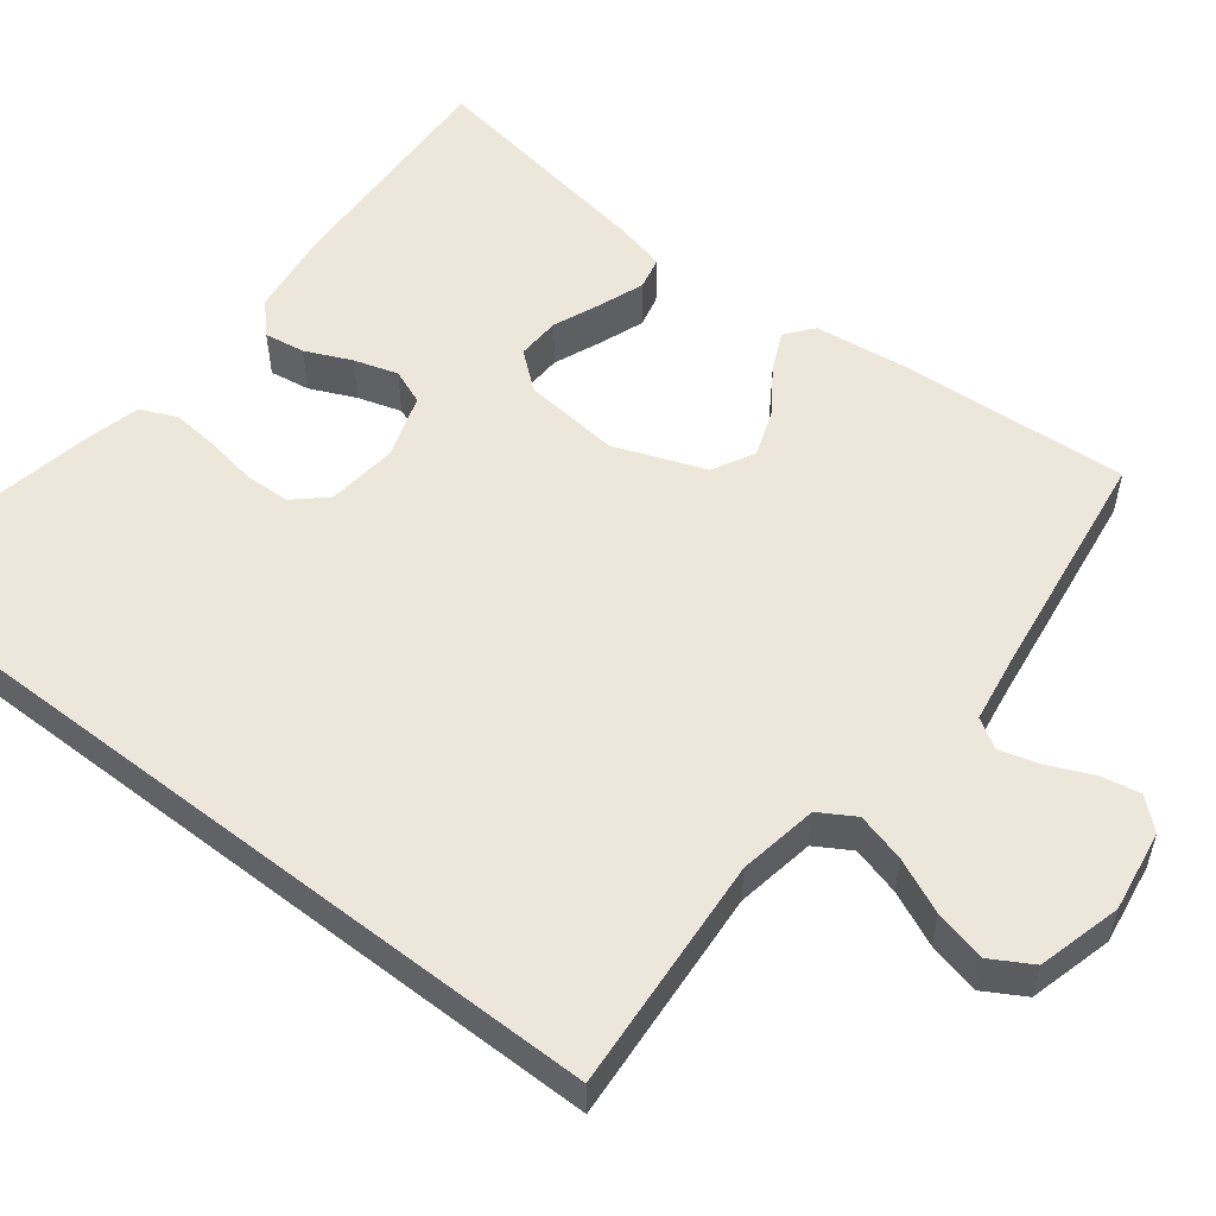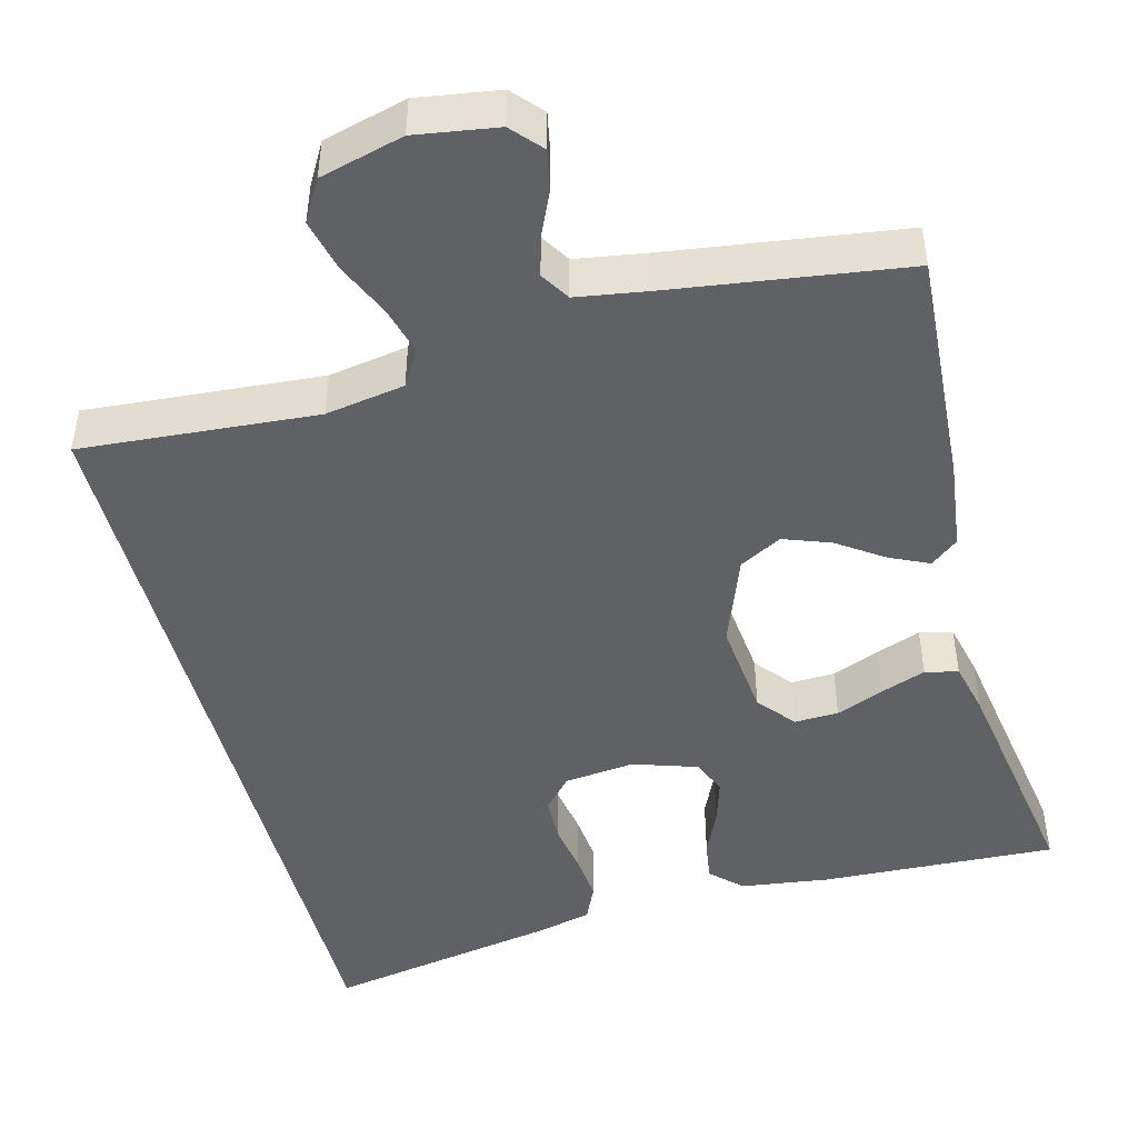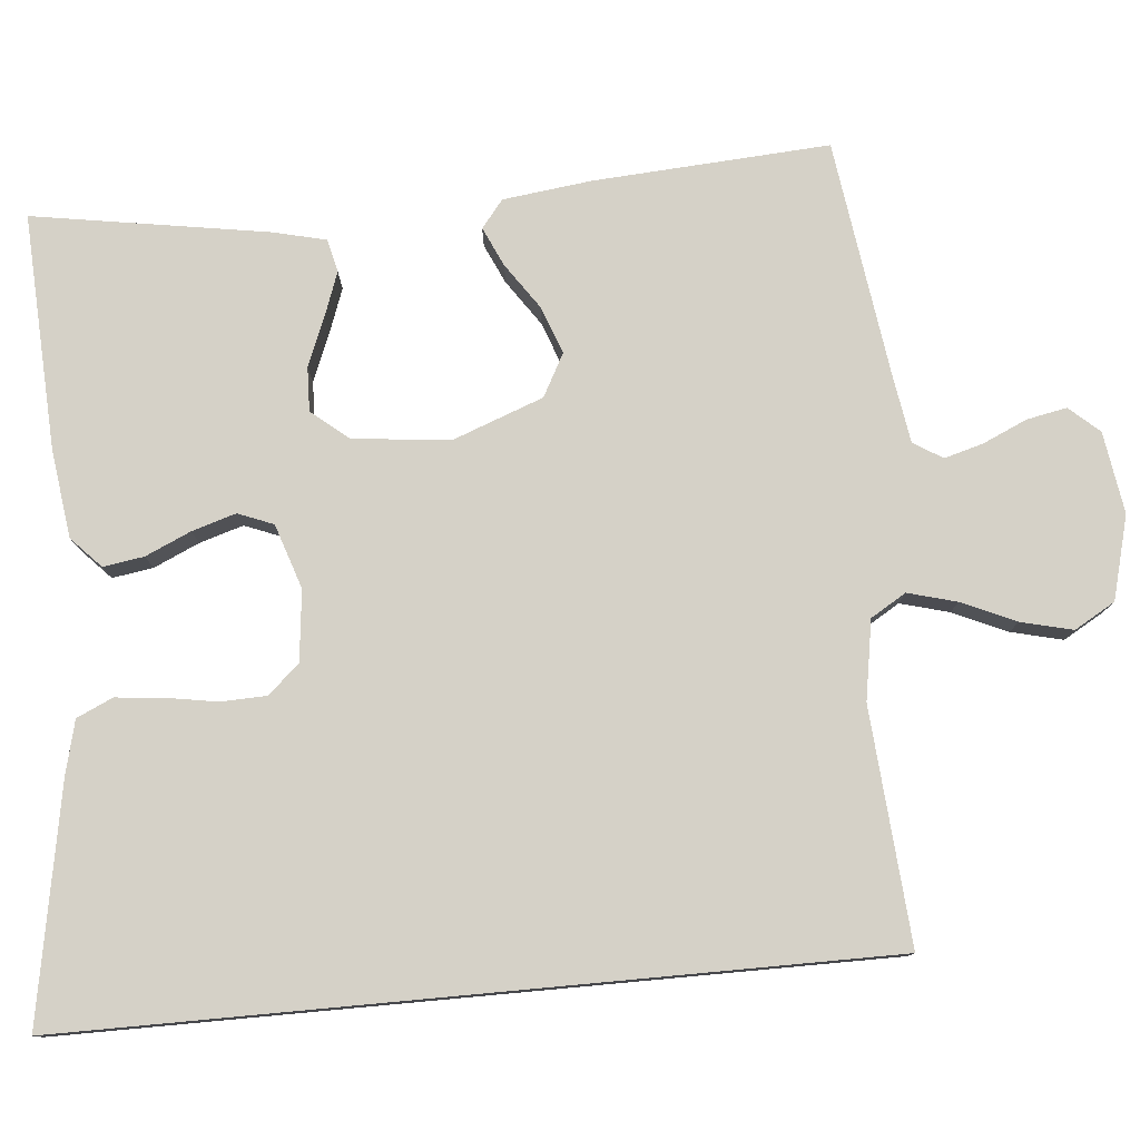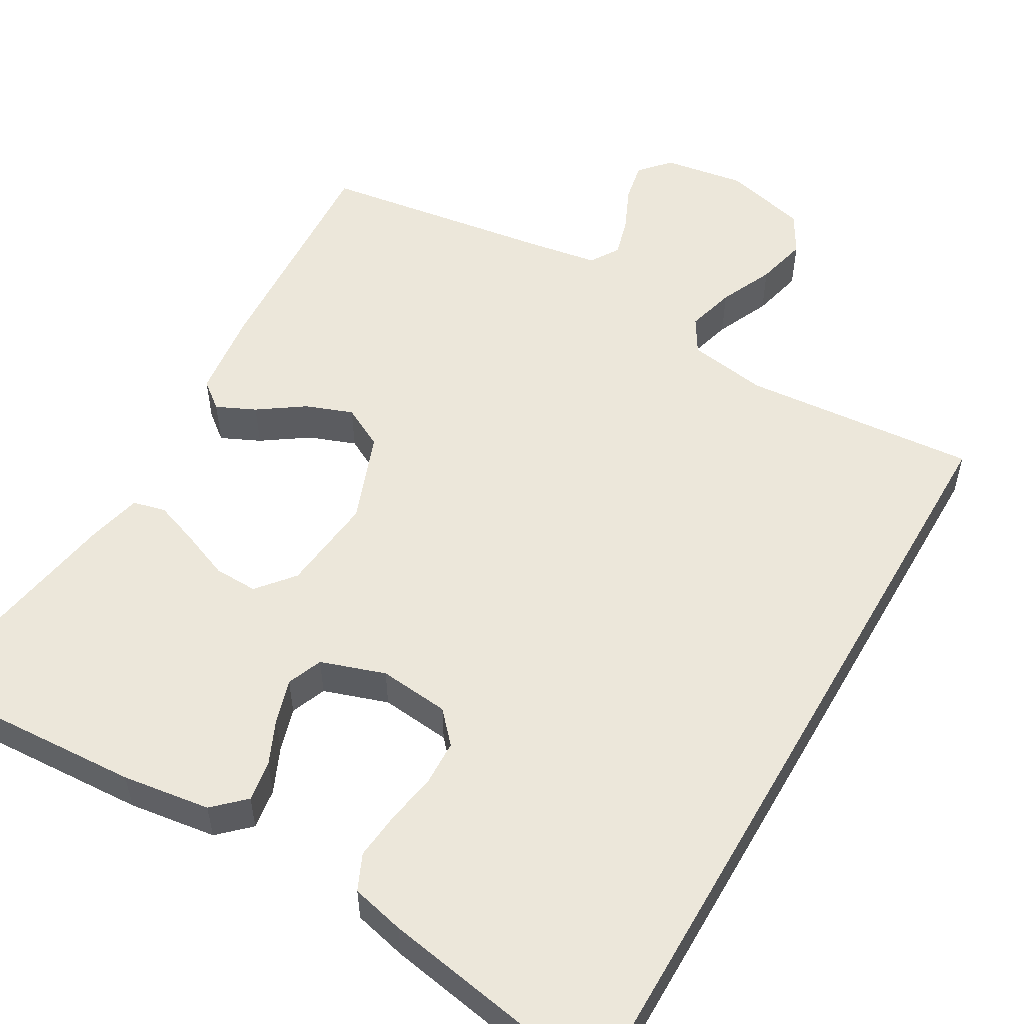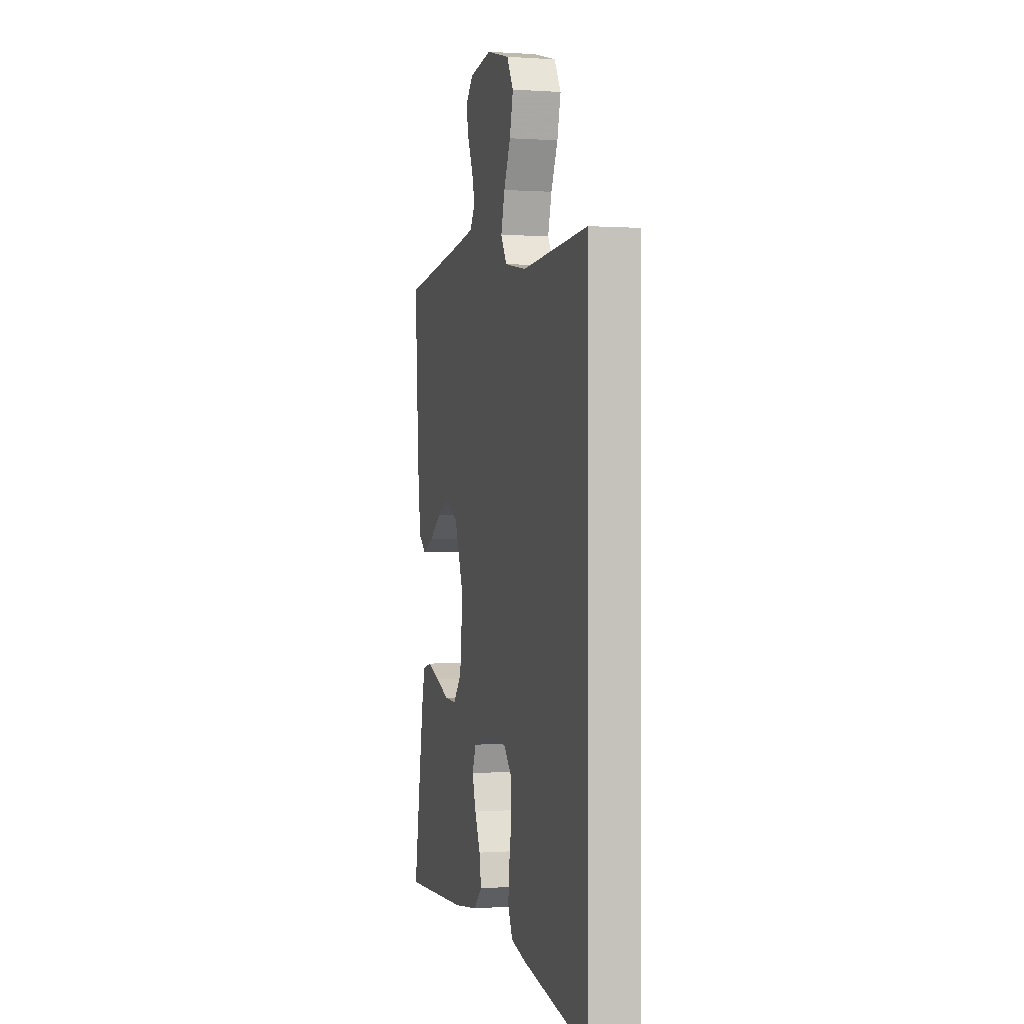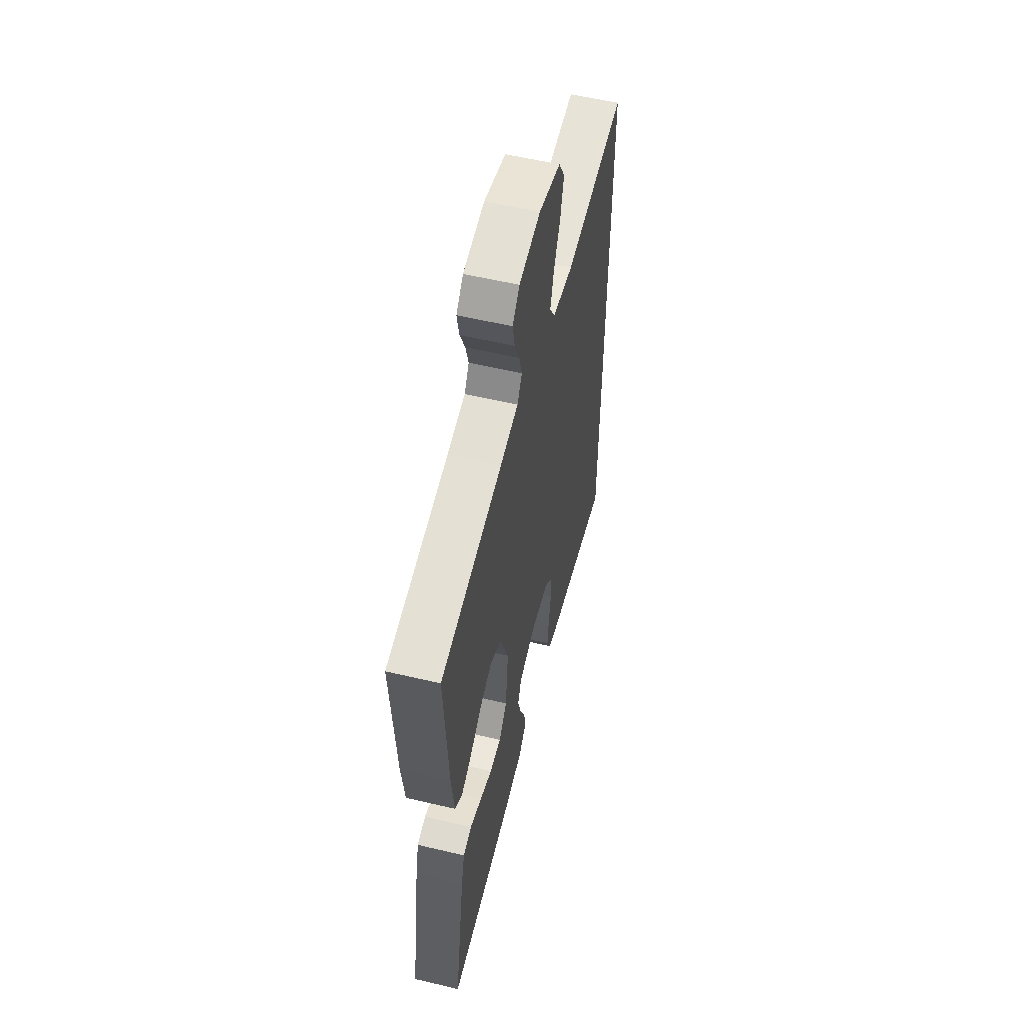
<metadata>
{"format":"obj","ext":"obj","renderer":"f3d","projection":"perspective","resolution":1024,"background":"white","views":[{"elev":54.1,"azim":-52.2,"up":"+Y"},{"elev":-46.7,"azim":14.6,"up":"+Y"},{"elev":78.8,"azim":-95.3,"up":"+Y"},{"elev":53.7,"azim":-150.2,"up":"+Y"},{"elev":0.3,"azim":-104.9,"up":"+Z"},{"elev":56.6,"azim":103.9,"up":"+Z"}]}
</metadata>
<code>
v -0.5 0.07 -0.548
v -0.5 0.07 0.488
v -0.2 0.07 0.465
v -0.099 0.07 0.482
v -0.072 0.07 0.527
v -0.089 0.07 0.589
v -0.12 0.07 0.658
v -0.136 0.07 0.724
v -0.106 0.07 0.776
v 0 0.07 0.804
v 0.104 0.07 0.788
v 0.138 0.07 0.75
v 0.128 0.07 0.699
v 0.103 0.07 0.643
v 0.089 0.07 0.593
v 0.112 0.07 0.556
v 0.2 0.07 0.542
v 0.5 0.07 0.5
v 0.481 0.07 0.2
v 0.467 0.07 0.087
v 0.432 0.07 0.059
v 0.382 0.07 0.082
v 0.324 0.07 0.122
v 0.264 0.07 0.144
v 0.21 0.07 0.115
v 0.167 0.07 0
v 0.18 0.07 -0.124
v 0.219 0.07 -0.171
v 0.275 0.07 -0.169
v 0.336 0.07 -0.144
v 0.393 0.07 -0.123
v 0.435 0.07 -0.133
v 0.451 0.07 -0.2
v 0.5 0.07 -0.5
v 0.2 0.07 -0.486
v 0.088 0.07 -0.471
v 0.049 0.07 -0.434
v 0.057 0.07 -0.382
v 0.083 0.07 -0.324
v 0.1 0.07 -0.268
v 0.082 0.07 -0.223
v 0 0.07 -0.196
v -0.09 0.07 -0.206
v -0.126 0.07 -0.246
v -0.128 0.07 -0.304
v -0.117 0.07 -0.369
v -0.111 0.07 -0.43
v -0.132 0.07 -0.476
v -0.2 0.07 -0.493
v -0.5 0 -0.548
v -0.5 0 0.488
v -0.2 0 0.465
v -0.099 0 0.482
v -0.072 0 0.527
v -0.089 0 0.589
v -0.12 0 0.658
v -0.136 0 0.724
v -0.106 0 0.776
v 0 0 0.804
v 0.104 0 0.788
v 0.138 0 0.75
v 0.128 0 0.699
v 0.103 0 0.643
v 0.089 0 0.593
v 0.112 0 0.556
v 0.2 0 0.542
v 0.5 0 0.5
v 0.481 0 0.2
v 0.467 0 0.087
v 0.432 0 0.059
v 0.382 0 0.082
v 0.324 0 0.122
v 0.264 0 0.144
v 0.21 0 0.115
v 0.167 0 0
v 0.18 0 -0.124
v 0.219 0 -0.171
v 0.275 0 -0.169
v 0.336 0 -0.144
v 0.393 0 -0.123
v 0.435 0 -0.133
v 0.451 0 -0.2
v 0.5 0 -0.5
v 0.2 0 -0.486
v 0.088 0 -0.471
v 0.049 0 -0.434
v 0.057 0 -0.382
v 0.083 0 -0.324
v 0.1 0 -0.268
v 0.082 0 -0.223
v 0 0 -0.196
v -0.09 0 -0.206
v -0.126 0 -0.246
v -0.128 0 -0.304
v -0.117 0 -0.369
v -0.111 0 -0.43
v -0.132 0 -0.476
v -0.2 0 -0.493
f 45 46 47 48
f 45 48 49 1
f 36 37 38 39
f 36 39 40
f 35 36 40
f 34 35 40 41
f 32 33 34 41
f 29 30 31 32
f 20 21 22 23
f 20 23 24
f 17 18 19 20
f 16 17 20 24
f 15 16 24 25
f 11 12 13 14
f 11 14 15
f 10 11 15
f 6 7 8 9
f 5 6 9 10
f 45 1 2 3
f 44 45 3
f 43 44 3 4
f 42 43 4 5
f 29 32 41
f 28 29 41 42
f 27 28 42
f 26 27 42 5
f 15 25 26
f 5 10 15 26
f 97 96 95 94
f 50 98 97 94
f 88 87 86 85
f 89 88 85
f 89 85 84
f 90 89 84 83
f 90 83 82 81
f 81 80 79 78
f 72 71 70 69
f 73 72 69
f 69 68 67 66
f 73 69 66 65
f 74 73 65 64
f 63 62 61 60
f 64 63 60
f 64 60 59
f 58 57 56 55
f 59 58 55 54
f 52 51 50 94
f 52 94 93
f 53 52 93 92
f 54 53 92 91
f 90 81 78
f 91 90 78 77
f 91 77 76
f 54 91 76 75
f 75 74 64
f 75 64 59 54
f 1 50 51 2
f 2 51 52 3
f 3 52 53 4
f 4 53 54 5
f 5 54 55 6
f 6 55 56 7
f 7 56 57 8
f 8 57 58 9
f 9 58 59 10
f 10 59 60 11
f 11 60 61 12
f 12 61 62 13
f 13 62 63 14
f 14 63 64 15
f 15 64 65 16
f 16 65 66 17
f 17 66 67 18
f 18 67 68 19
f 19 68 69 20
f 20 69 70 21
f 21 70 71 22
f 22 71 72 23
f 23 72 73 24
f 24 73 74 25
f 25 74 75 26
f 26 75 76 27
f 27 76 77 28
f 28 77 78 29
f 29 78 79 30
f 30 79 80 31
f 31 80 81 32
f 32 81 82 33
f 33 82 83 34
f 34 83 84 35
f 35 84 85 36
f 36 85 86 37
f 37 86 87 38
f 38 87 88 39
f 39 88 89 40
f 40 89 90 41
f 41 90 91 42
f 42 91 92 43
f 43 92 93 44
f 44 93 94 45
f 45 94 95 46
f 46 95 96 47
f 47 96 97 48
f 48 97 98 49
f 49 98 50 1

</code>
